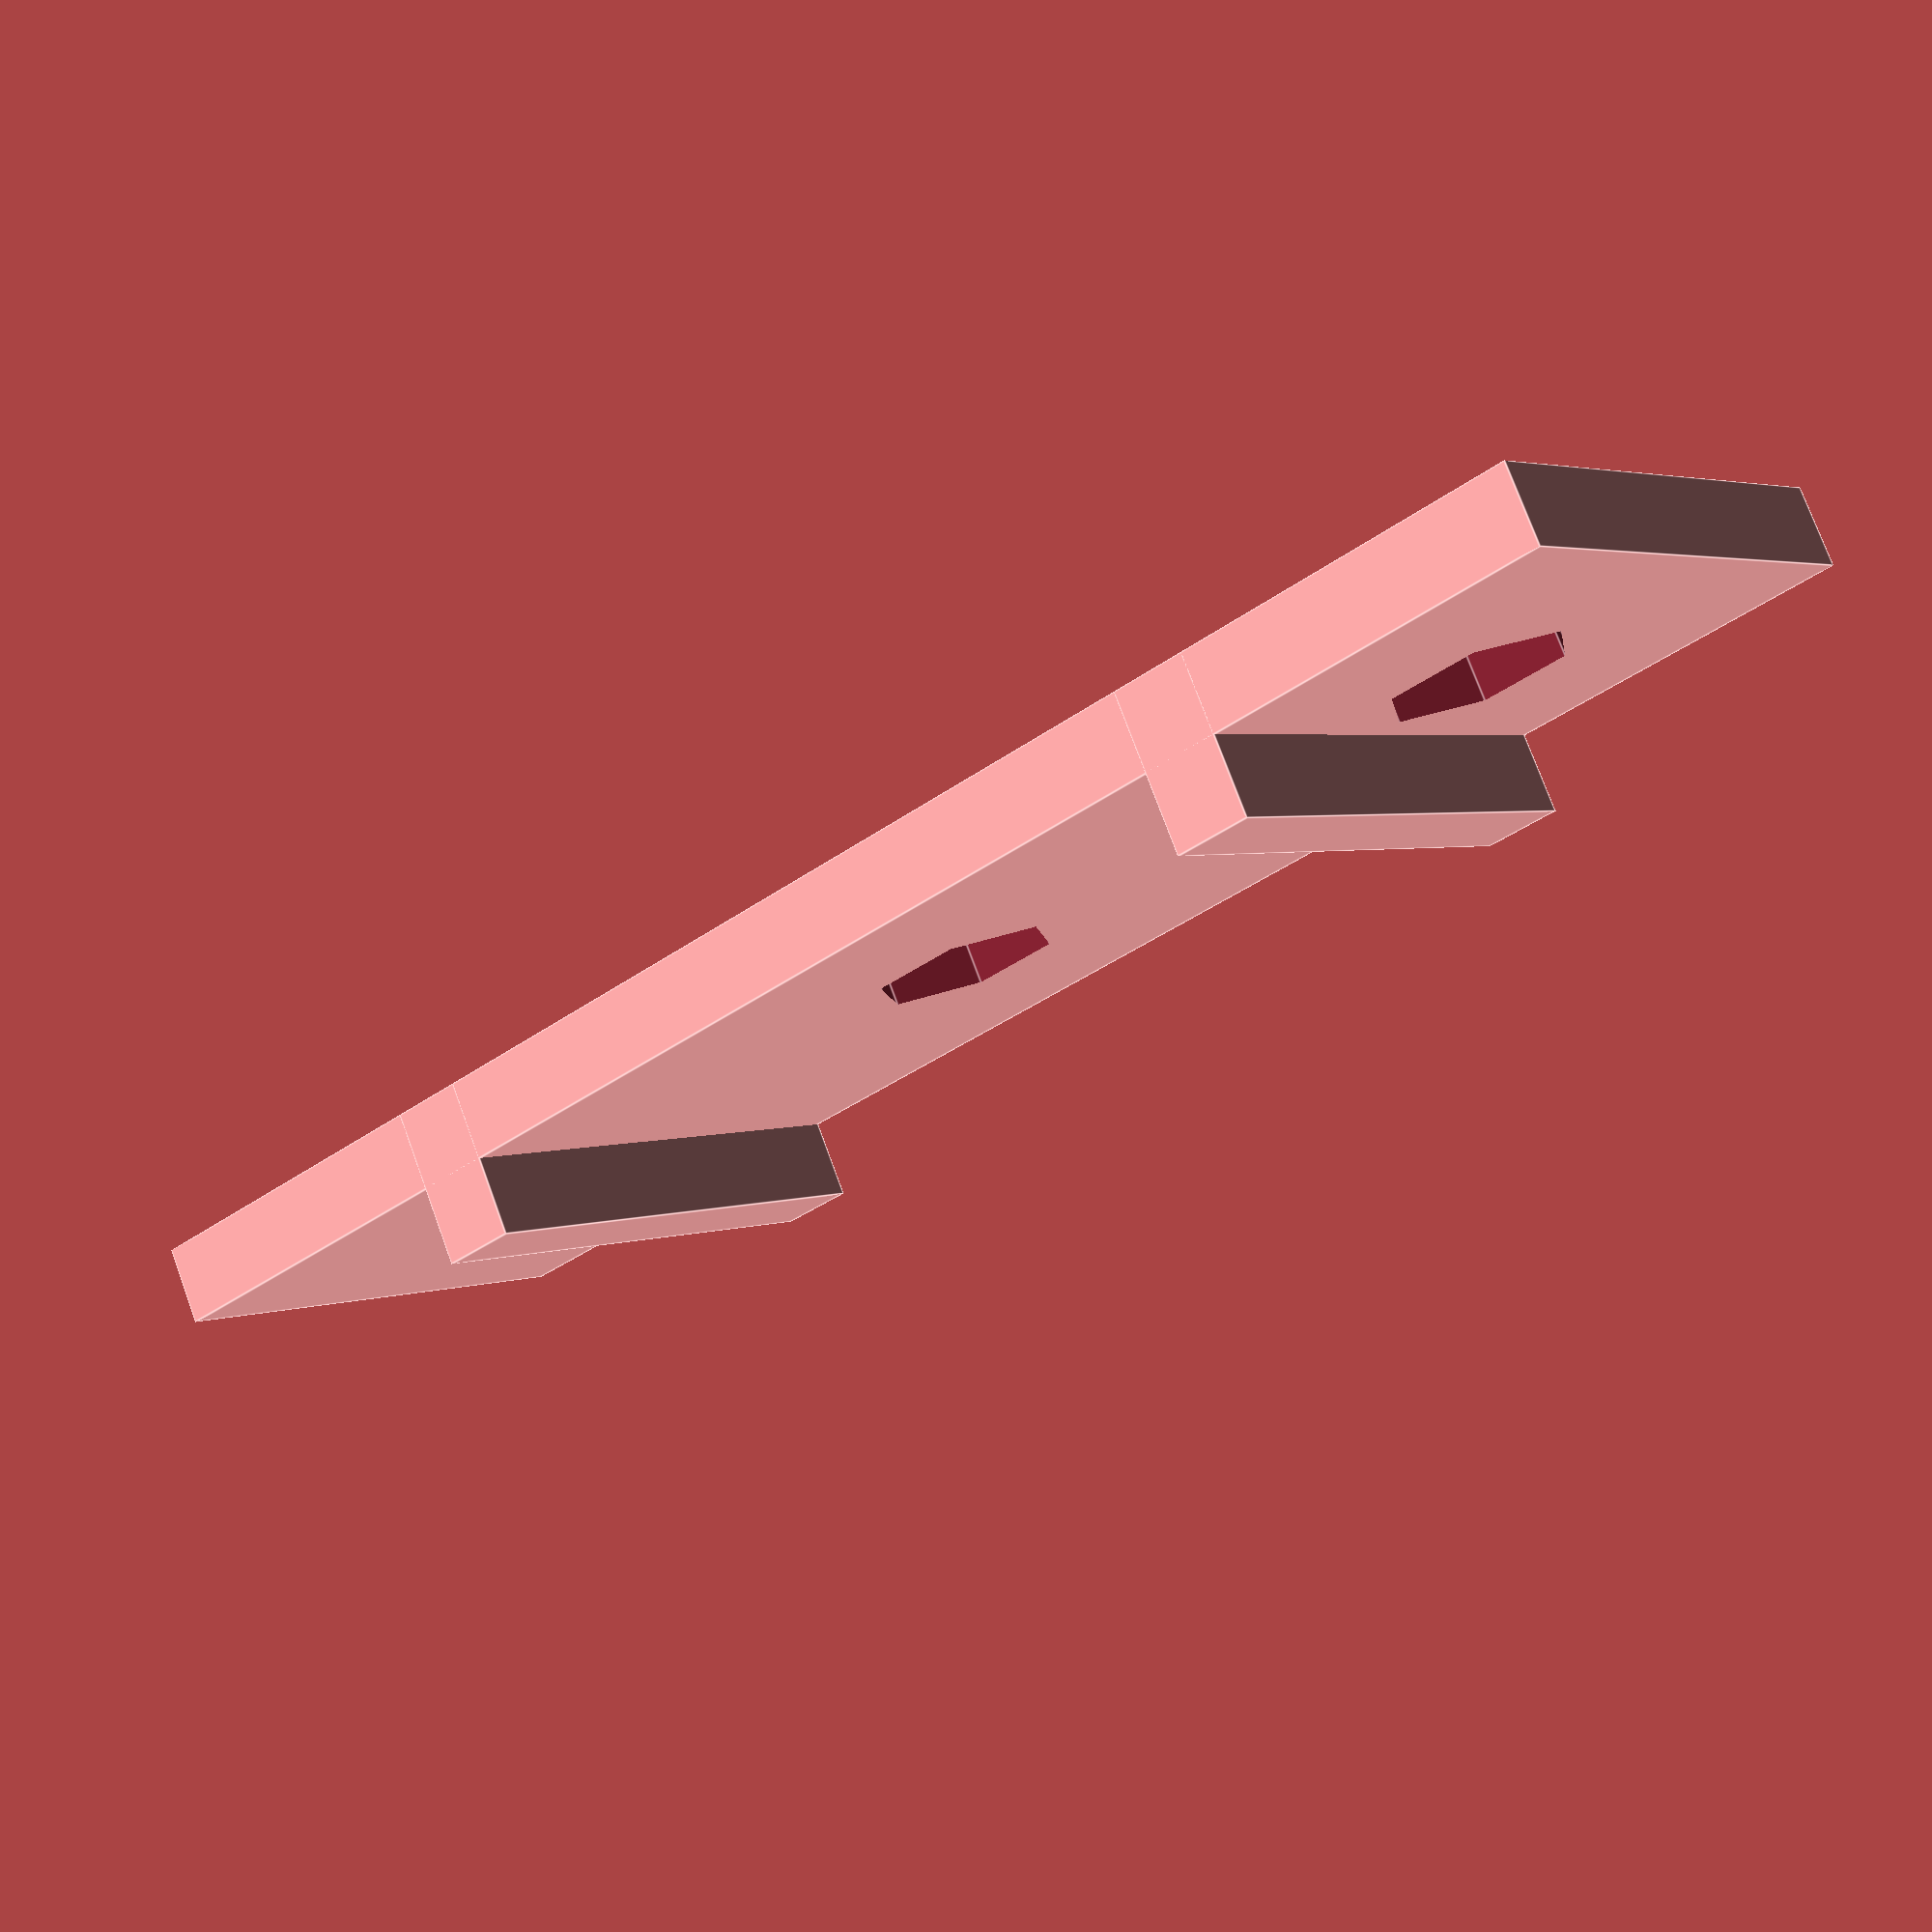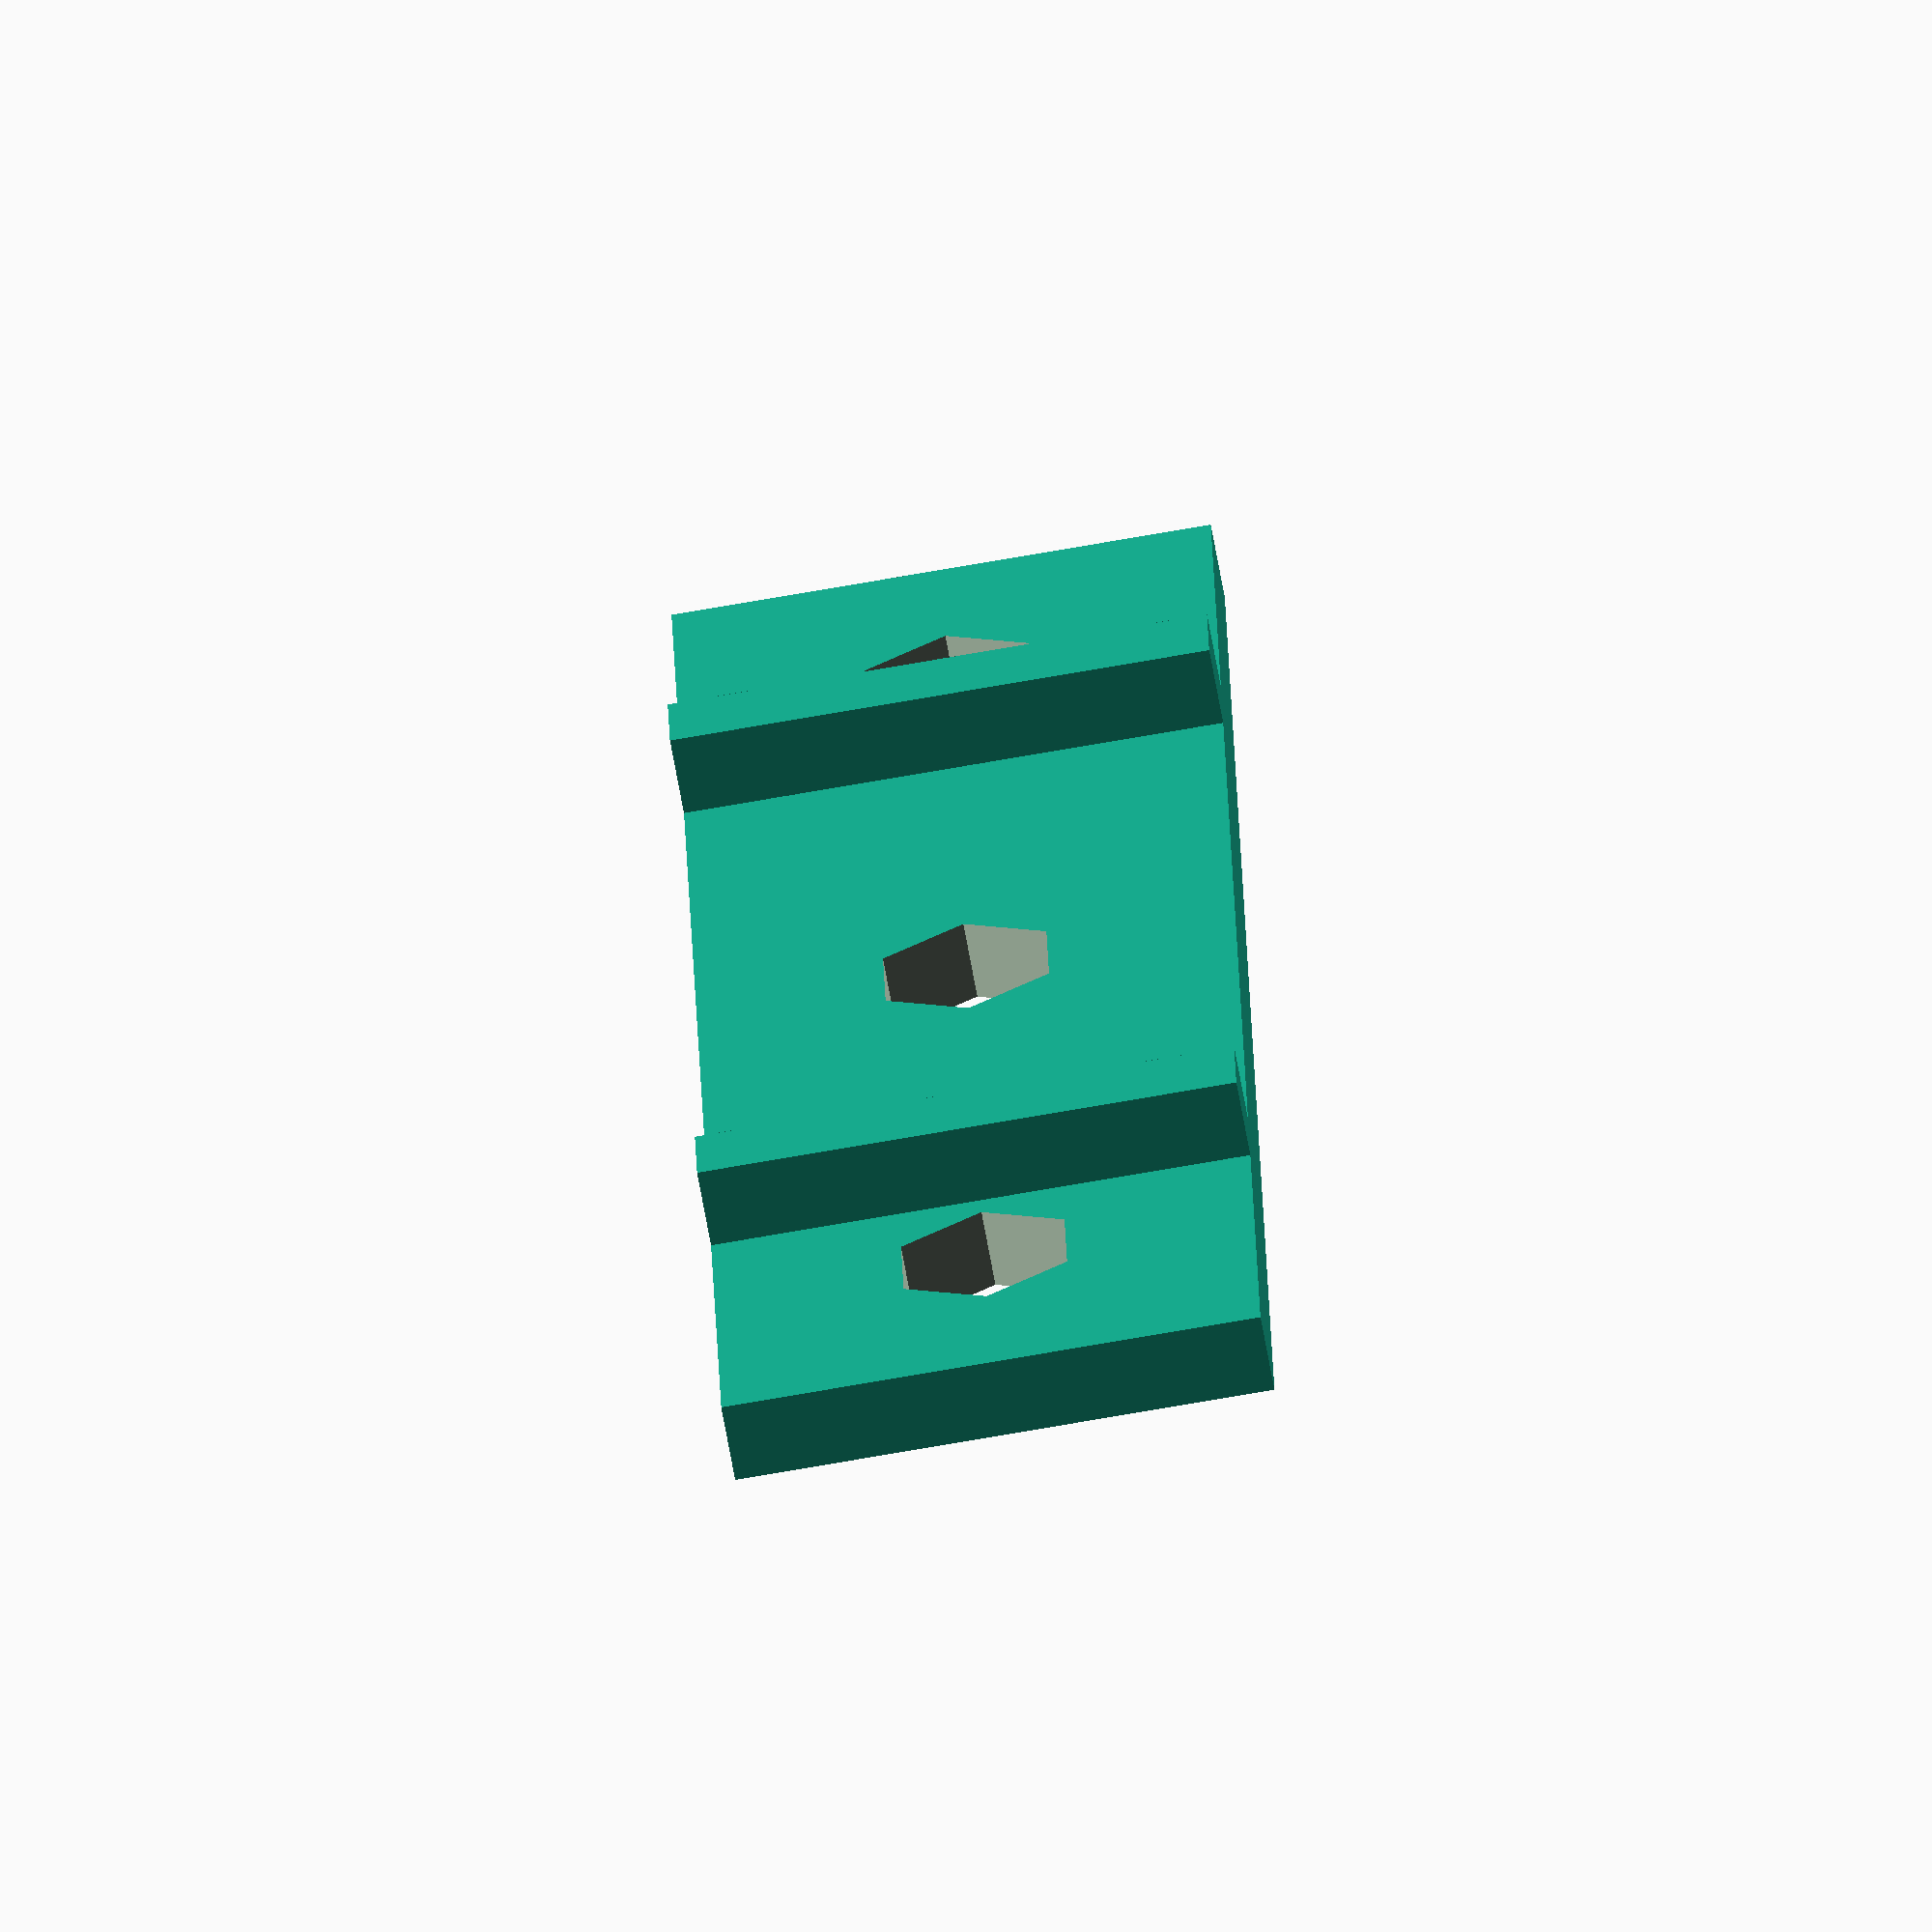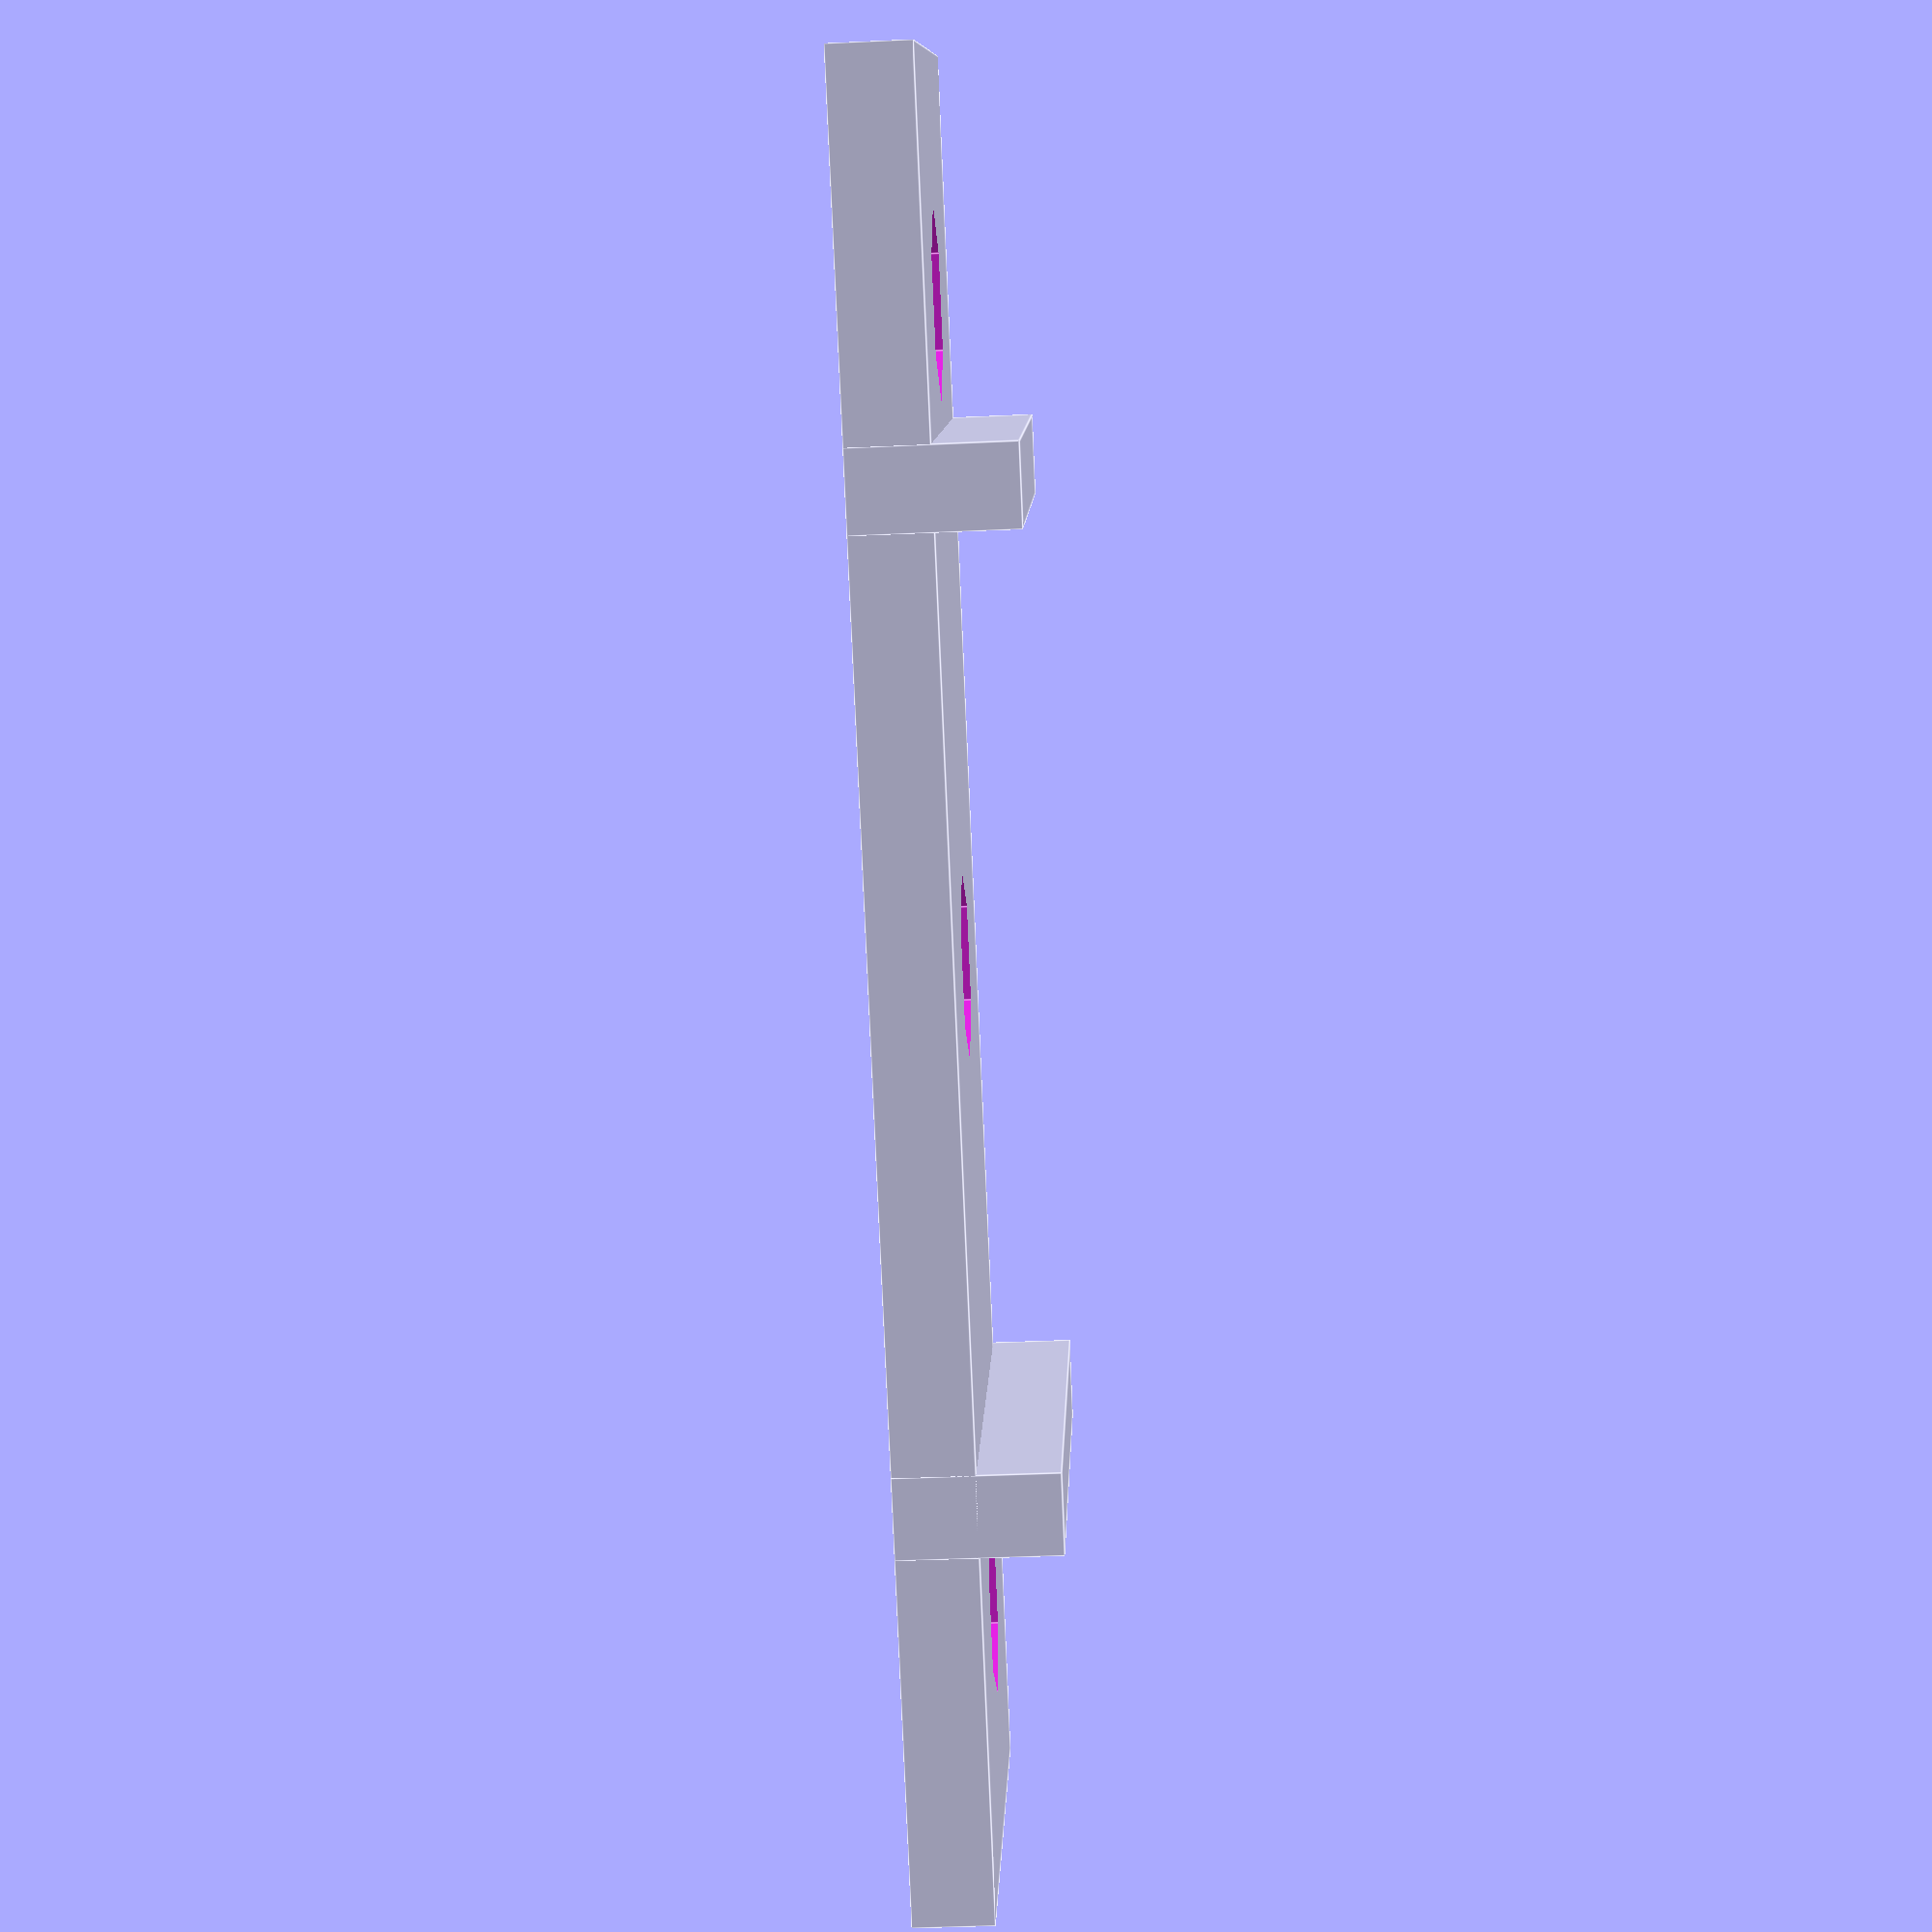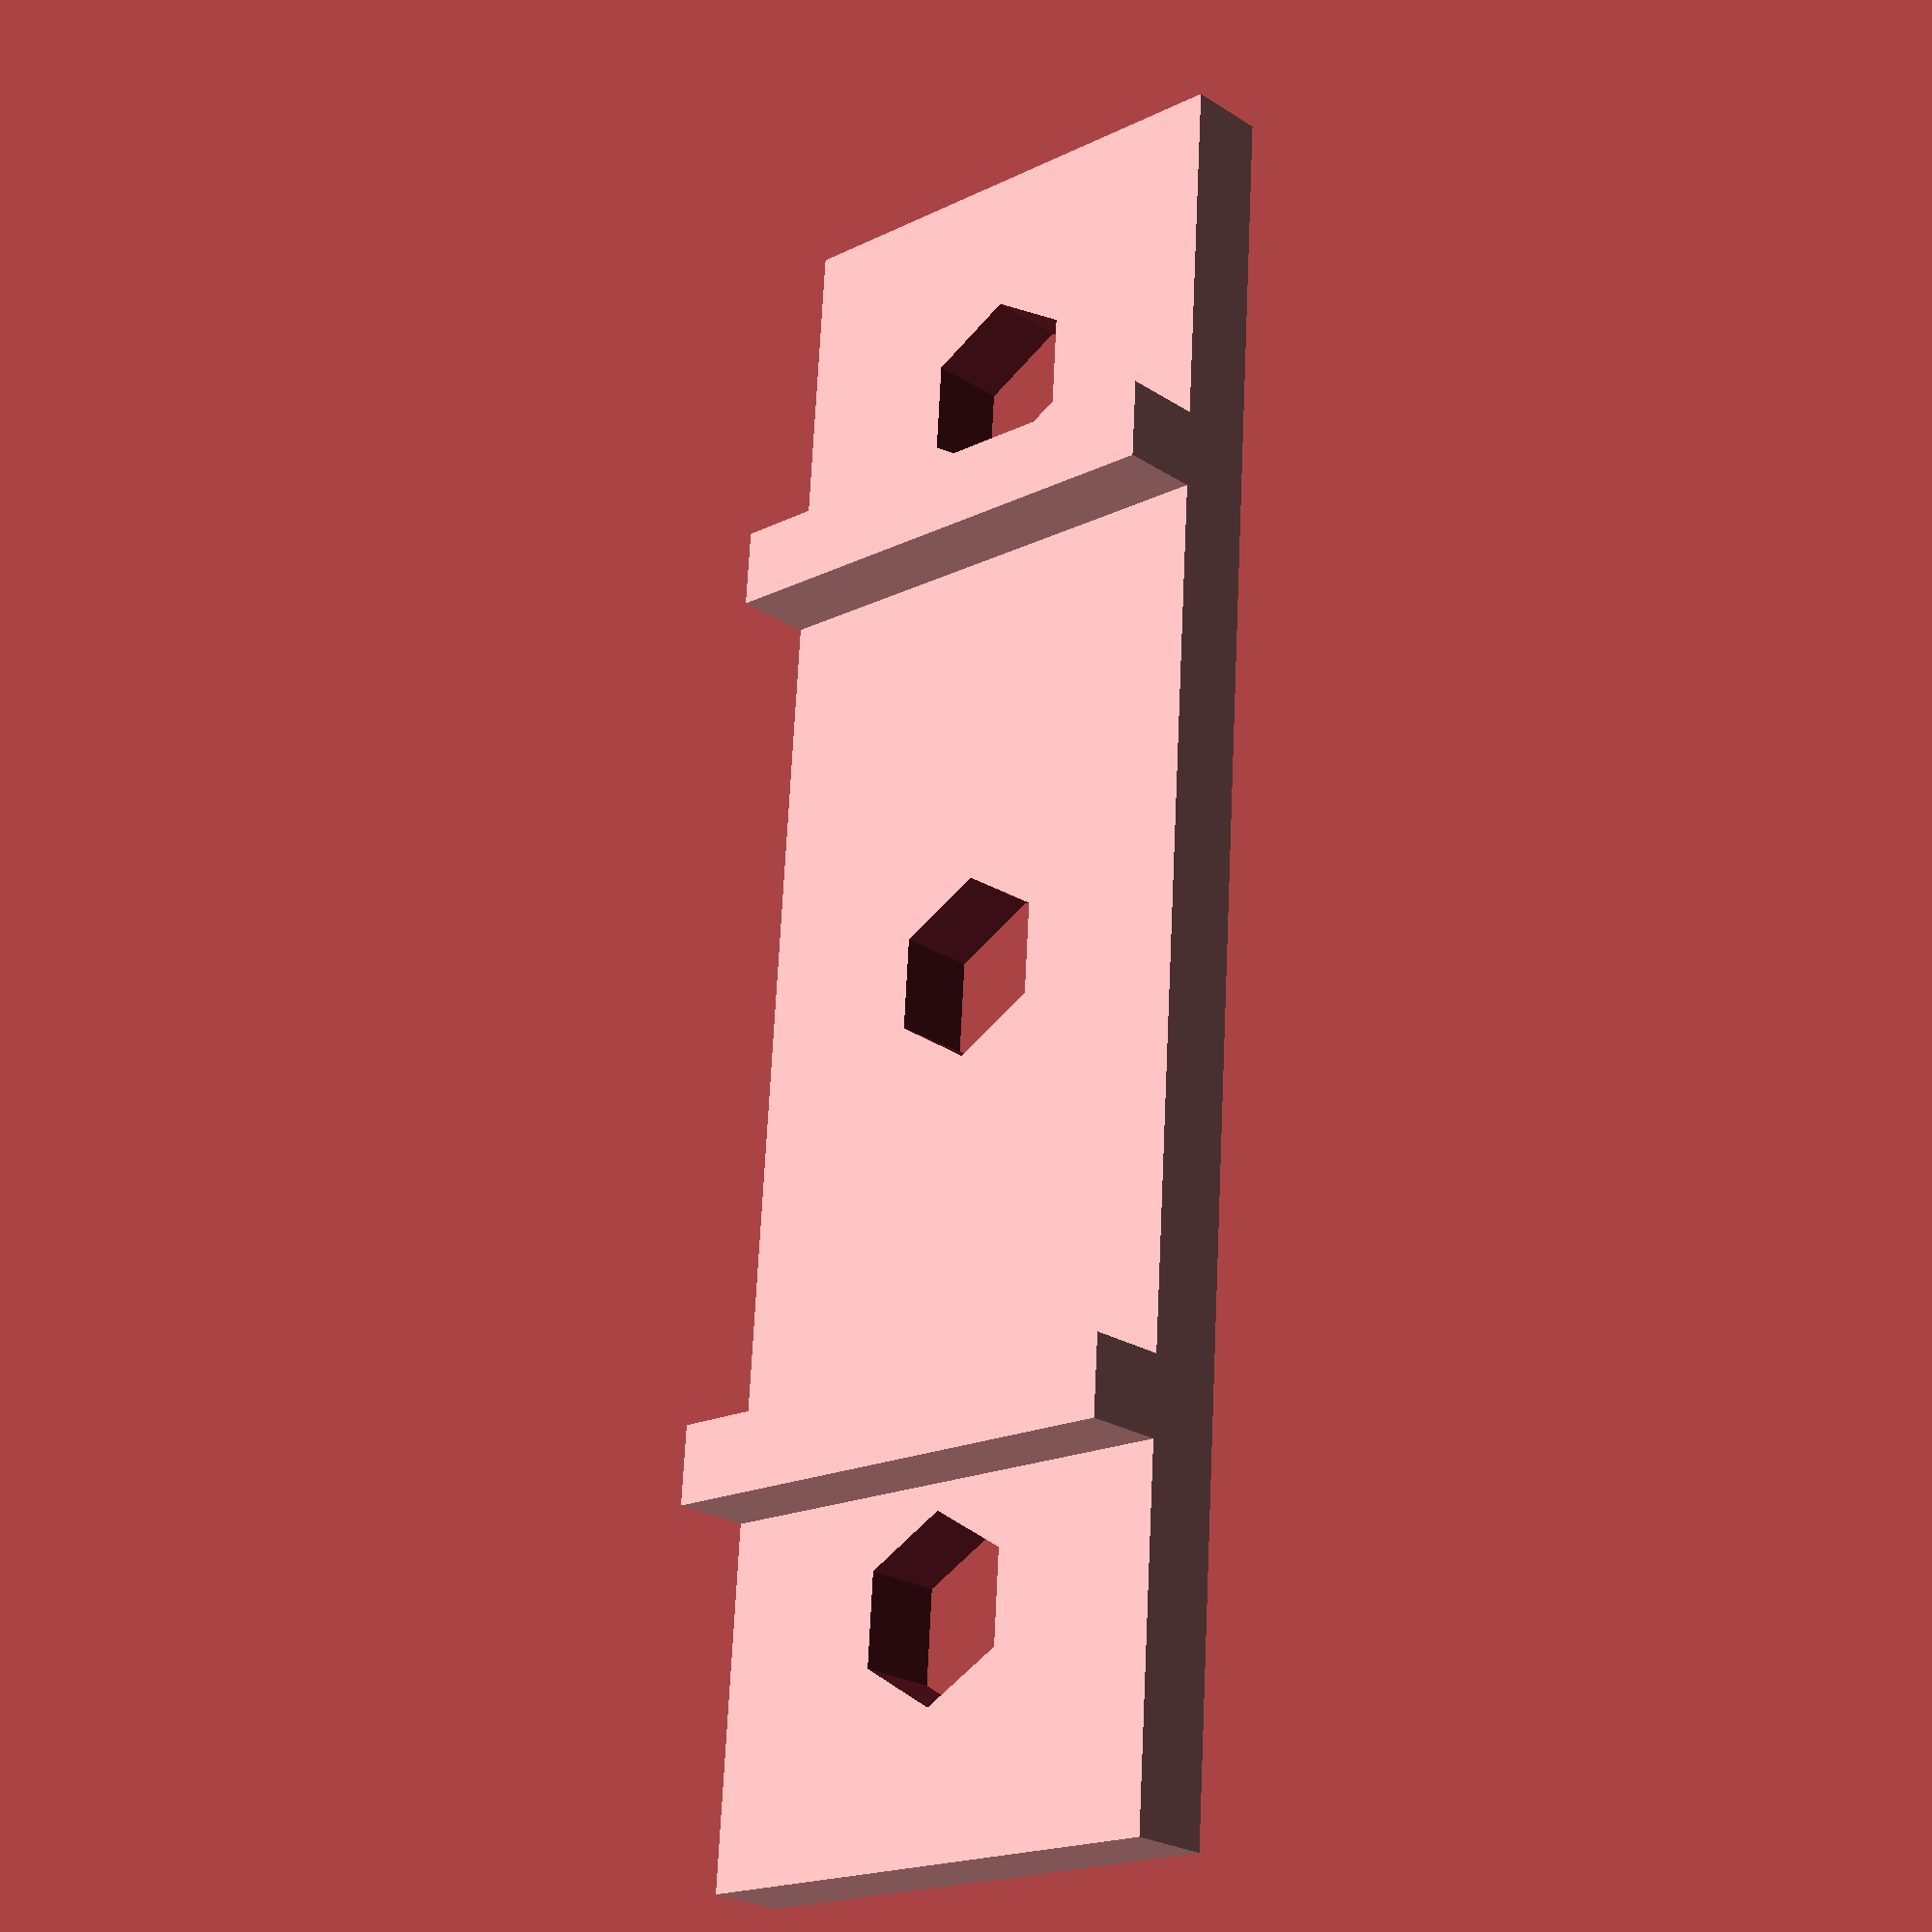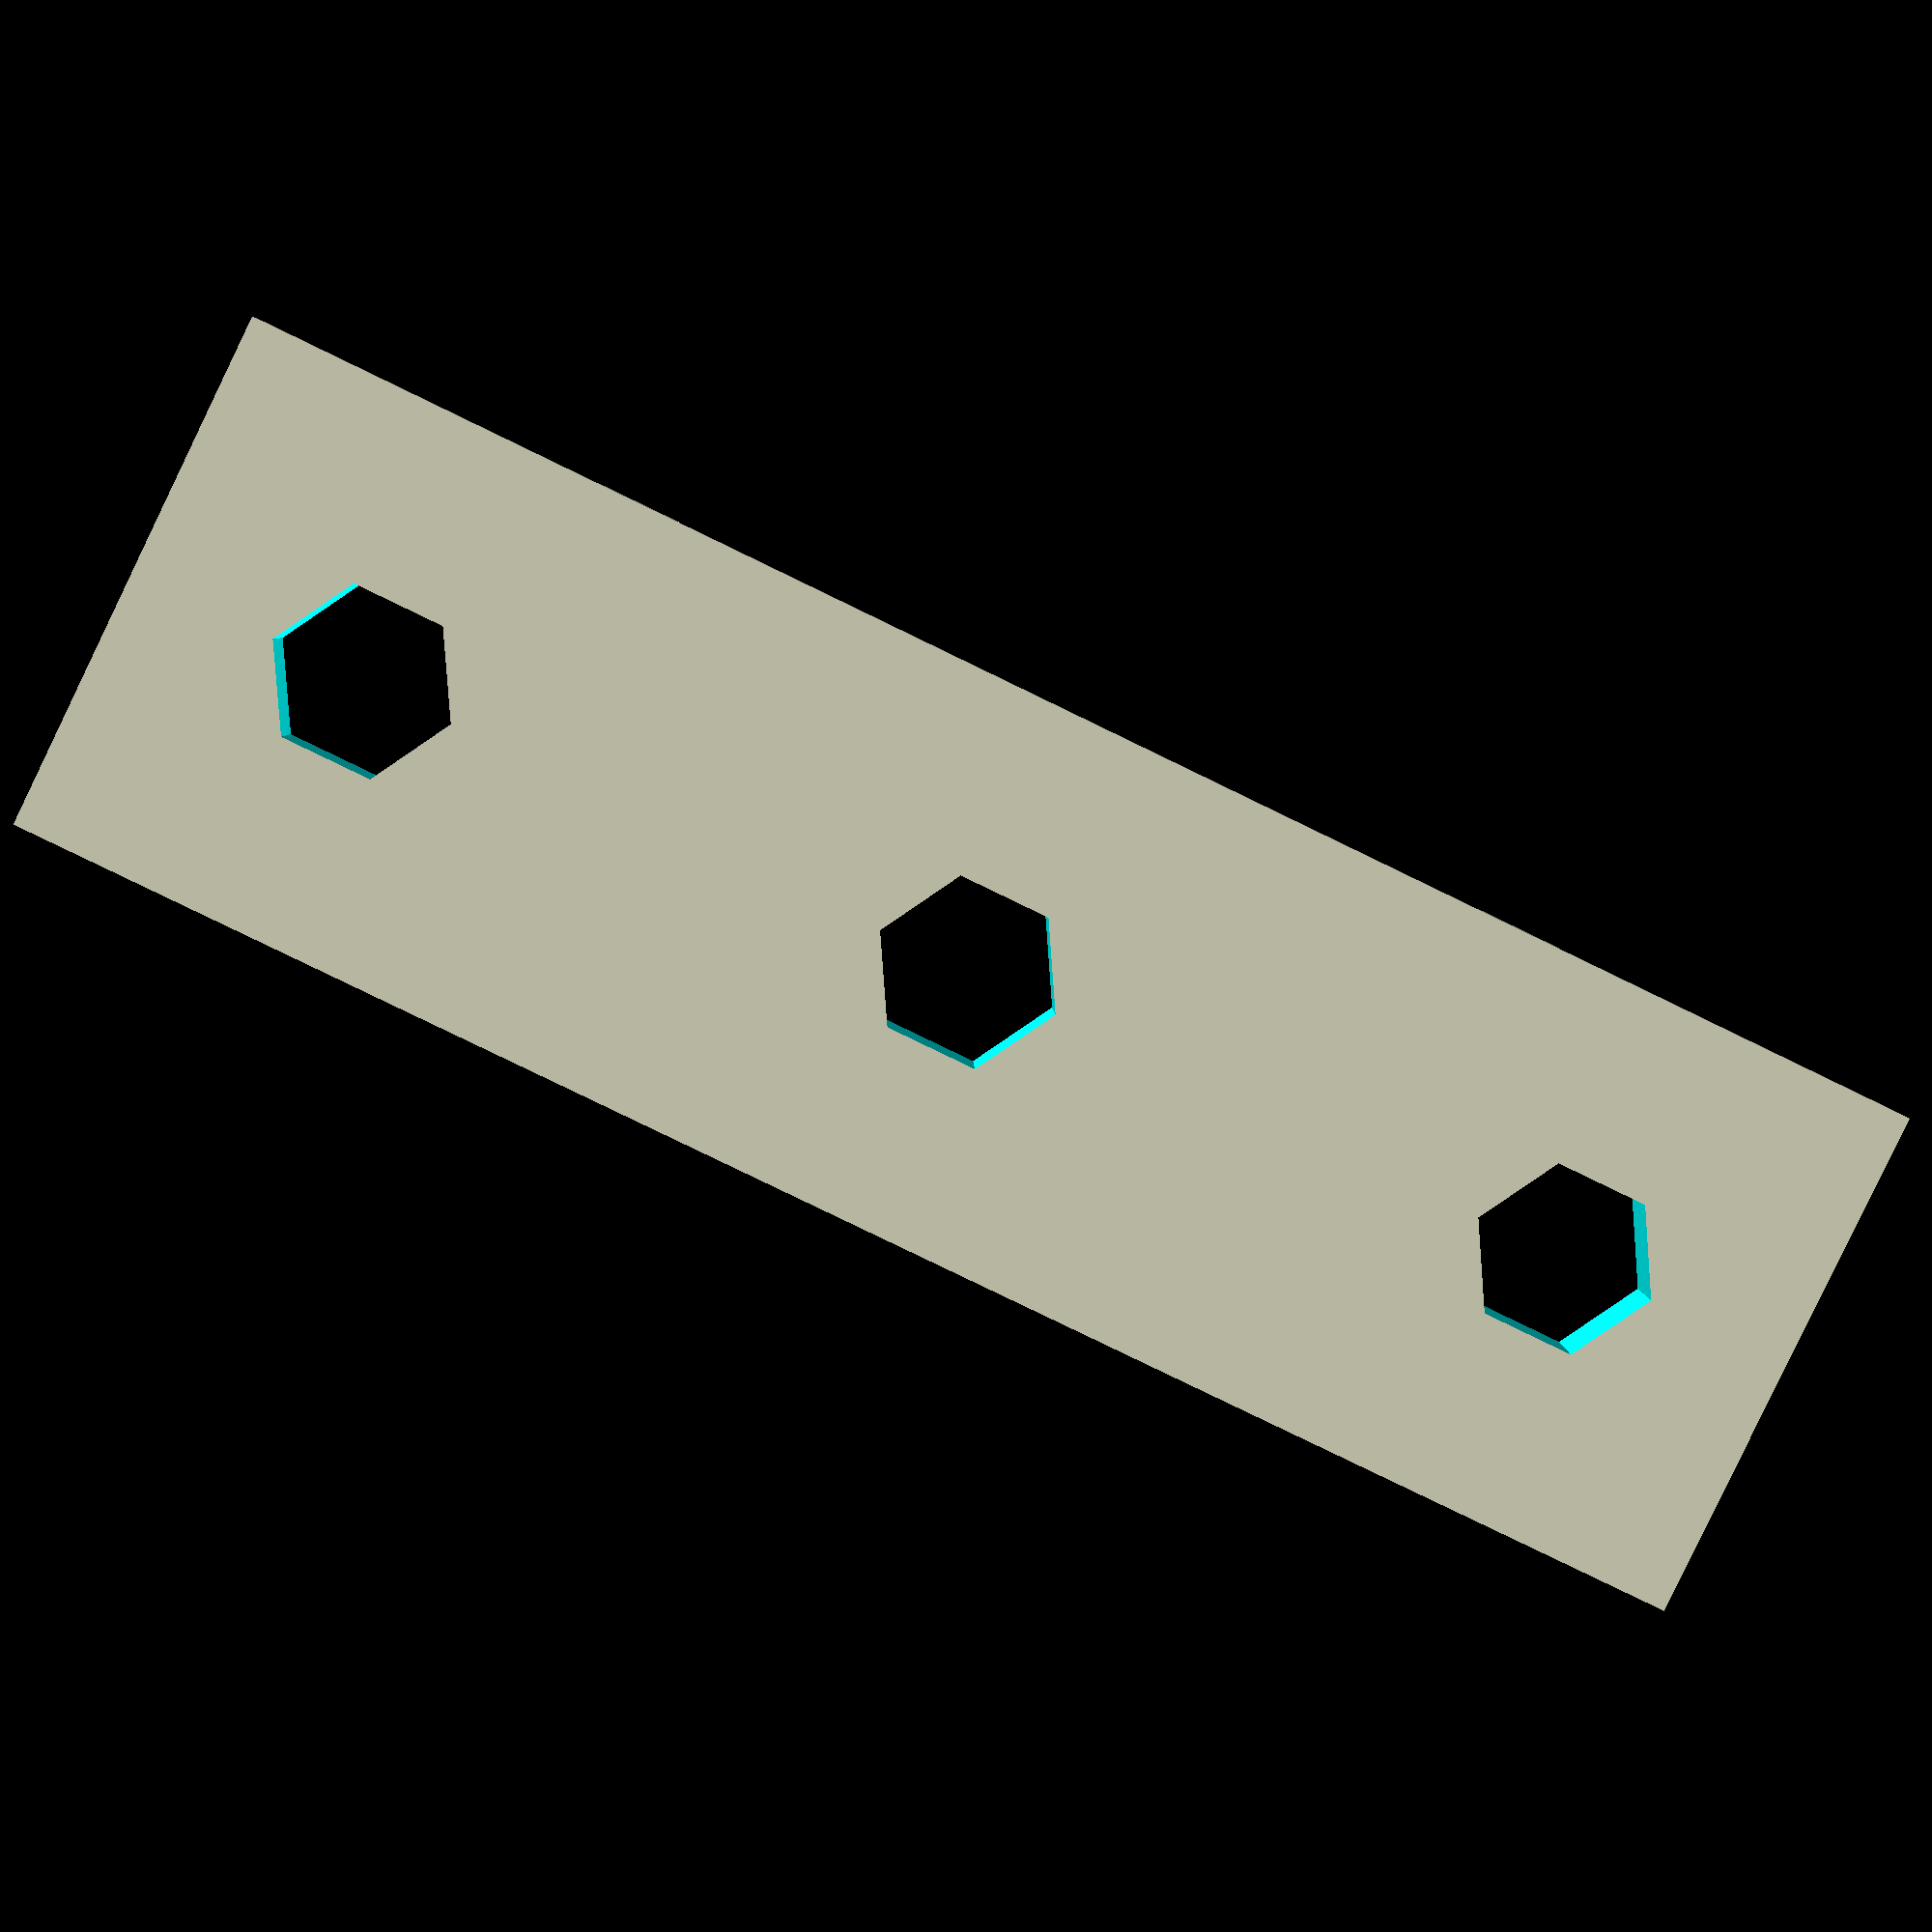
<openscad>




union() {
	difference() {
		translate(v = [0, 0, 0.7500000000]) {
			cube(center = true, size = [33.0000000000, 10, 1.5000000000]);
		}
		translate(v = [0, 0, -1.5000000000]) {
			cylinder(d = 3.5000000000, h = 10);
		}
		union() {
			translate(v = [12.0000000000, 0, 0]) {
				translate(v = [0, 0, -1.5000000000]) {
					cylinder(d = 3.5000000000, h = 10);
				}
			}
			translate(v = [-12.0000000000, 0, 0]) {
				translate(v = [0, 0, -1.5000000000]) {
					cylinder(d = 3.5000000000, h = 10);
				}
			}
		}
	}
	translate(v = [9.0000000000, 0, 0]) {
		translate(v = [0, 0, 1.5000000000]) {
			cube(center = true, size = [1.5000000000, 10, 3.0000000000]);
		}
	}
	translate(v = [-9.0000000000, 0, 0]) {
		translate(v = [0, 0, 1.5000000000]) {
			cube(center = true, size = [1.5000000000, 10, 3.0000000000]);
		}
	}
}

</openscad>
<views>
elev=283.4 azim=140.3 roll=339.8 proj=p view=edges
elev=63.7 azim=268.4 roll=9.8 proj=o view=solid
elev=221.1 azim=219.9 roll=266.8 proj=p view=edges
elev=204.1 azim=273.8 roll=136.7 proj=p view=wireframe
elev=355.5 azim=334.2 roll=178.7 proj=p view=wireframe
</views>
